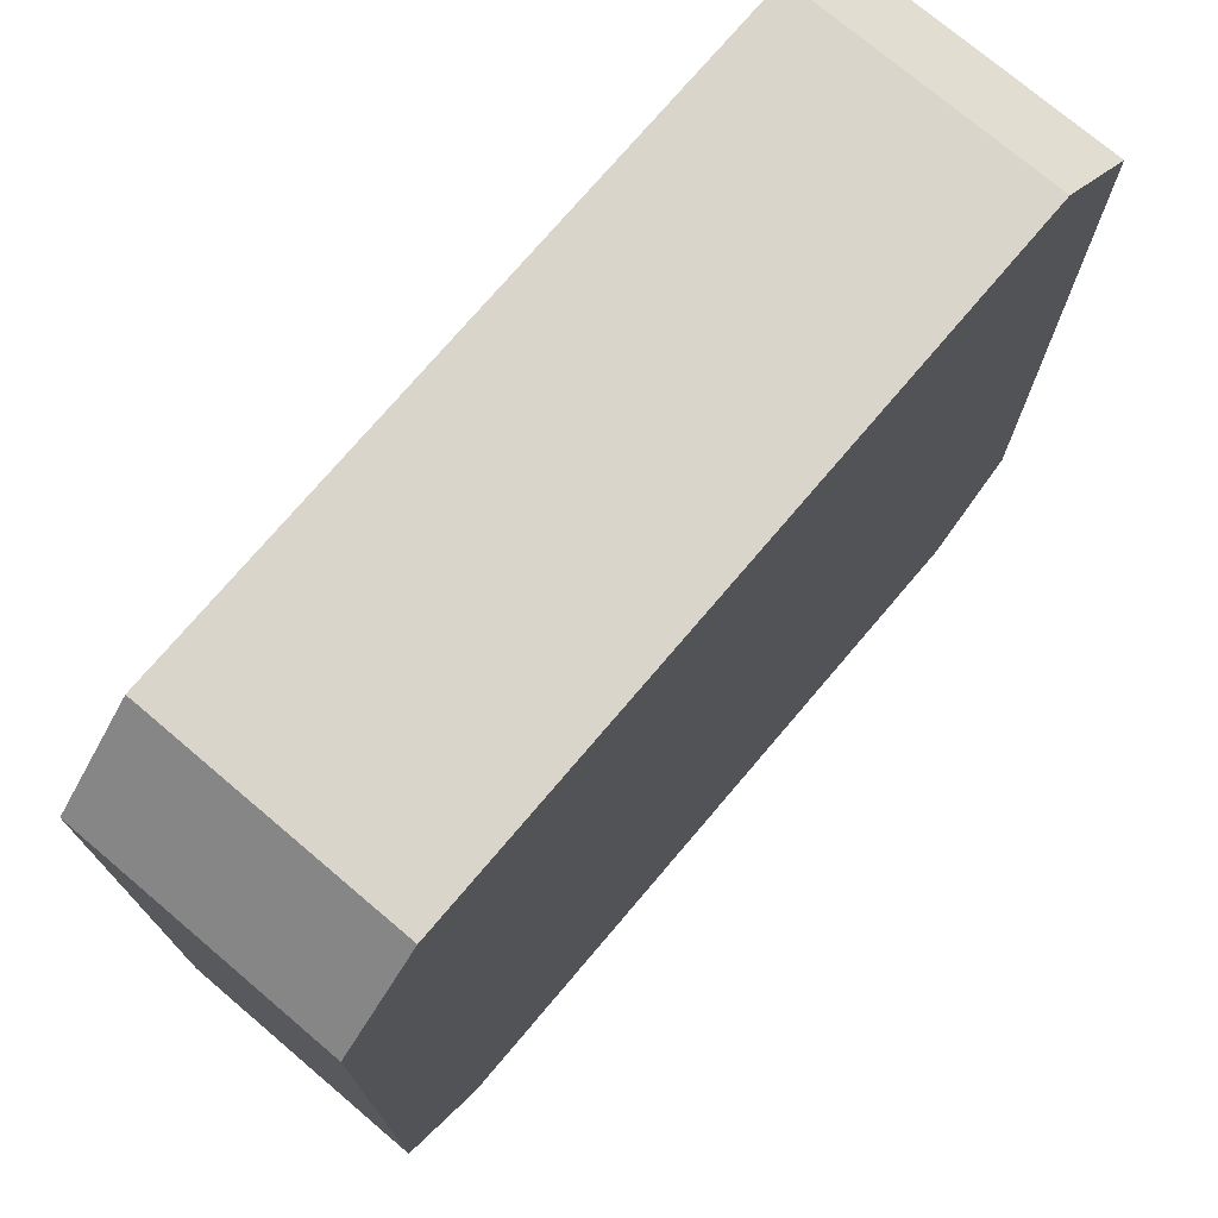
<metadata>
{"format":"obj","ext":"obj","renderer":"f3d","projection":"perspective","resolution":1024,"background":"white","views":[{"elev":74.4,"azim":130.3,"up":"+Y"}]}
</metadata>
<code>
v 111.2 57.28 87.5
v 121.5 47.49 87.5
v 94.38 67.66 72.5
v 116 29.68 72.5
v 118.5 72.42 87.5
v 115.4 70.74 87.5
v 97.78 75 79.71
v 117.6 53.66 72.5
v 103.9 67.71 72.5
v 83.89 75 83.55
v 122.7 50.68 87.5
v 84.21 68.97 72.5
v 119.1 65.76 72.5
v 108.9 61.05 87.5
v 75 52.15 83.65
v 102 66.04 72.5
v 105.6 70.07 72.5
v 97.52 64.86 72.5
v 108 69.96 87.5
v 87.3 48.85 72.5
v 85.05 52.67 87.5
v 75 35.59 77.27
v 99.55 68.19 87.5
v 77.08 36.01 87.5
v 96.85 64.51 87.5
v 81.96 56.8 72.5
v 95.99 60.86 72.5
v 83.64 75 77.16
v 83.43 41.84 72.5
v 91.72 33.45 87.5
v 122.4 72.6 72.5
v 77.34 72.34 87.5
v 122.1 27.07 72.5
v 99.73 57.68 87.5
v 81.5 34.09 72.5
v 91.07 60.39 72.5
v 78.55 37.95 87.5
v 98.76 25 75.69
v 116.5 75 84.09
v 77.24 27.76 83.31
v 112.2 75 83.75
v 79.26 65.08 87.5
v 105.3 75 72.5
v 101.6 25 76.7
v 100.4 35.28 72.5
v 79.58 69.47 87.5
v 117.7 30.21 87.5
v 125 35.43 76.26
v 121.6 47.79 72.5
v 79.84 60.23 87.5
v 95.68 30.07 72.5
v 77.96 72.96 78.19
v 122.8 27.75 85.46
v 84.06 44.42 87.5
v 77.59 72.59 74.85
v 75 37.12 74.86
v 75 37.98 83.82
v 104.6 64.2 72.5
v 78.28 45.22 72.5
v 75 67.32 87.5
v 108.5 72.04 72.5
v 104.6 72.59 72.5
v 103.6 75 75.43
v 125 50.71 75.35
v 102.7 25 72.5
v 78.49 55.23 87.5
v 121.4 69.54 87.5
v 87.58 62.89 72.5
v 118.1 67.77 87.5
v 87.29 72.2 87.5
v 94.66 41.16 72.5
v 117.6 25 75.56
v 119.1 55.79 87.5
v 75 41.98 87.5
v 120.7 60.19 87.5
v 79.22 45.43 87.5
v 112.3 40.78 87.5
v 117.7 50.61 87.5
v 111.9 60.9 72.5
v 121.1 38.03 72.5
v 102.2 72.23 87.5
v 120 75 82.04
v 114.4 39.18 72.5
v 78.87 64.18 72.5
v 95.4 71 72.5
v 79.46 67.91 72.5
v 75 42.68 83.35
v 125 48.23 84.16
v 84.19 25 87.5
v 82.16 38.38 87.5
v 109 29.13 87.5
v 86.21 64.56 87.5
v 78.91 40.65 72.5
v 90.79 66.31 87.5
v 104.5 28.97 87.5
v 91.7 75 83.68
v 117.6 45.95 72.5
v 90.87 70.96 87.5
v 87.87 75 83.86
v 83.56 31.8 87.5
v 77.68 72.68 72.5
v 125 38.42 81.62
v 85.55 33.73 72.5
v 125 41.22 76.95
v 77.43 27.57 72.5
v 82.13 72.49 72.5
v 77.95 27.05 87.5
v 112.6 31.24 72.5
v 86.7 47.36 87.5
v 125 65.6 76.3
v 116.1 25 87.5
v 122.5 69.11 72.5
v 120.6 42.96 72.5
v 75 42.91 78.86
v 94.67 56.84 72.5
v 94.77 68.72 87.5
v 75 34.59 72.5
v 75 39.2 77.24
v 115.2 35.97 87.5
v 75 34.49 87.5
v 110.3 36.63 87.5
v 110.9 25 82.81
v 113.5 28.39 87.5
v 79.61 29.4 87.5
v 116.1 58.57 87.5
v 99.47 49.45 87.5
v 125 39.32 72.5
v 99.87 30.3 72.5
v 77.36 72.36 84.8
v 75 33.76 84.52
v 104.1 37.79 72.5
v 97.43 75 84.15
v 80 75 76.46
v 89.71 75 87.5
v 110.2 40.17 72.5
v 98.65 53.02 87.5
v 117 58.35 72.5
v 97.07 25 72.5
v 125 61.51 87.5
v 75 52.76 72.5
v 88.99 25 87.5
v 106.7 52.52 87.5
v 119.6 29.59 72.5
v 88.28 75 76.43
v 75 33.42 79.92
v 125 44.31 72.5
v 98.24 43.38 72.5
v 114.5 66.39 87.5
v 117.5 63.24 87.5
v 75 55.5 76.59
v 86.79 29.11 87.5
v 117.1 41.58 72.5
v 125 48.85 72.5
v 125 70 82.21
v 113.3 42.67 72.5
v 125 53.87 87.5
v 108.1 40.88 87.5
v 75 70 83.98
v 109.6 45.95 87.5
v 78 27 75.81
v 80.9 35.44 87.5
v 103 50.91 87.5
v 99.03 72.18 72.5
v 86.99 68.67 87.5
v 83.73 65.35 72.5
v 113.8 61.75 87.5
v 121 33.07 87.5
v 75 53.26 87.5
v 106.6 47.96 87.5
v 103.2 55.16 87.5
v 86.34 75 80.49
v 113.3 57.41 72.5
v 77.52 72.52 81.65
v 111.7 69.59 87.5
v 83.85 25 72.5
v 99.52 44.6 87.5
v 100.7 68.92 72.5
v 105.3 75 87.5
v 104.2 59.87 87.5
v 82.47 48.6 87.5
v 91.68 71.26 72.5
v 98.07 25 87.5
v 94.24 75 80.77
v 80.62 41.55 87.5
v 125 52.76 83.87
v 90.77 48.49 87.5
v 82.77 55.89 87.5
v 102.5 25 79.81
v 117.7 36.26 72.5
v 125 66.19 80.09
v 82.92 38.03 72.5
v 85.28 75 87.5
v 90.38 75 80.12
v 89.72 43.2 87.5
v 81.35 52.38 87.5
v 75 61.63 72.5
v 125 57.36 72.5
v 109.7 25 77.97
v 104.4 47.95 72.5
v 91.6 25 72.5
v 121 33.5 72.5
v 125 30 79.64
v 84.11 25 76.1
v 90.27 55.36 72.5
v 108.2 63.12 72.5
v 120 25 79.7
v 120.6 62.11 72.5
v 110.1 53.93 72.5
v 112.3 32.3 87.5
v 122.3 72.72 87.5
v 121.5 38.07 87.5
v 96.83 46.78 87.5
v 84.13 58.89 87.5
v 80 25 78.34
v 81.9 30.14 72.5
v 89.03 25 76.52
v 125 40.74 87.5
v 106 42.75 72.5
v 85.16 75 72.5
v 106 64.78 87.5
v 80 75 72.5
v 97.68 33.72 72.5
v 112 25 87.5
v 89.14 66.99 72.5
v 105.8 44.3 87.5
v 78.21 49.63 87.5
v 80 25 72.5
v 106.8 25 80.22
v 100.7 63.18 87.5
v 113.4 47.46 72.5
v 105.2 25 76.34
v 83.16 62.71 87.5
v 93.97 61.92 87.5
v 114.5 75 79.92
v 80 75 83.52
v 82.84 28.08 87.5
v 116.3 75 75.78
v 99.35 39.6 72.5
v 121.7 58.99 72.5
v 106 52.53 72.5
v 122.9 27.92 76.2
v 125 45.33 87.5
v 97.98 54 72.5
v 90.16 57.13 87.5
v 75 30 87.5
v 110.4 65.5 87.5
v 101 75 72.5
v 122.9 72.07 79.79
v 107.4 25 72.5
v 102.1 75 83.59
v 75 38.9 72.5
v 75 33.09 74.98
v 80 25 83.35
v 75 30 82.16
v 75 37.23 87.5
v 125 55.03 74.96
v 99.95 75 87.5
v 98.85 34.31 87.5
v 85.6 55.18 72.5
v 96.5 49.92 72.5
v 75 30 72.5
v 91.42 47.95 72.5
v 75 50.29 75.87
v 95.59 75 72.5
v 83.68 25 83.95
v 102.8 25 87.5
v 125 33.6 84.12
v 121.8 53.76 87.5
v 110.1 75 72.5
v 121.3 51.44 72.5
v 115.5 25 83.16
v 75 70 87.5
v 87.18 25 72.5
v 90.08 61.68 87.5
v 88.53 36 72.5
v 75 63.76 87.5
v 78.04 33.17 87.5
v 125 30 76.48
v 75 58.49 87.5
v 92.05 63.57 72.5
v 75 70 72.5
v 125 65.81 87.5
v 125 59.6 76.17
v 104.1 40.63 87.5
v 125 70 87.5
v 125 70 72.5
v 125 70 77.63
v 96.11 57.95 87.5
v 120 75 87.5
v 75 70 79.74
v 118 46.32 87.5
v 120 75 72.5
v 120 25 75.4
v 121.3 64.65 87.5
v 125 35.74 87.5
v 80 75 87.5
v 98.08 71.8 87.5
v 117.4 49.71 72.5
v 83.52 71.44 87.5
v 86.35 29.13 72.5
v 77.54 27.46 79.98
v 104.4 69.27 87.5
v 122.6 27.59 81.28
v 99.62 57.57 72.5
v 125 34.44 72.5
v 104.4 32.76 72.5
v 125 58.14 83.78
v 93.28 52.59 72.5
v 122.7 27.74 87.5
v 125 61.33 80.05
v 116.7 40.7 87.5
v 78.46 55.04 72.5
v 81.81 53.46 72.5
v 75 70 76.14
v 125 53.11 72.5
v 90.27 31.2 72.5
v 75 47.25 82.13
v 120 25 83.46
v 102.5 43.54 87.5
v 75 45.56 75.53
v 80 25 87.5
v 75 41.34 74.8
v 102.8 46.9 87.5
v 120 25 87.5
v 75 59.74 77.84
v 97.53 61.05 87.5
v 120 25 72.5
v 99.31 75 76.07
v 125 30 87.5
v 101.2 51.76 72.5
v 75 43.27 72.5
v 114.4 25 78.58
v 121.2 55.46 72.5
v 125 30 72.5
v 113.4 51.98 72.5
v 96.16 37.18 72.5
v 114.3 55.02 72.5
v 94.6 35.91 87.5
v 75 57.41 72.5
v 113.9 65.8 72.5
v 107.6 25 87.5
v 125 56.08 80.09
v 86.97 60.17 87.5
v 75 65.81 72.5
v 85.9 25 80.16
v 87.93 25 85.31
v 75 56.68 81.87
v 101.6 37.47 87.5
v 89.74 38.3 87.5
v 82.95 61.3 72.5
v 95.96 30.21 87.5
v 85.4 40.43 87.5
v 100.4 41.19 87.5
v 117.1 25 72.5
v 93.82 75 76.25
v 90.15 75 72.5
v 121.2 43.01 87.5
v 84.16 50.41 72.5
v 107.3 56.75 87.5
v 107.5 32.93 87.5
v 88.09 55.56 87.5
v 109.4 45.16 72.5
v 88.71 51.81 72.5
v 93.76 40.67 87.5
v 125 66.9 84.25
v 125 50.14 80.62
v 109.9 54.1 87.5
v 122.4 72.63 83.77
v 93.66 45.49 87.5
v 97.63 38.67 87.5
v 78.21 32.07 72.5
v 100.6 62.1 72.5
v 115.3 75 87.5
v 82.68 46.36 72.5
v 110.3 75 87.5
v 113.3 35.7 72.5
v 92.75 58.93 87.5
v 95.38 25 82.2
v 102.1 43.08 72.5
v 112.8 25 72.5
v 125 61.82 72.5
v 107.6 67.4 72.5
v 93.48 25 87.5
v 103.2 33.48 87.5
v 75 63.74 75.53
v 98.73 25 79.38
v 83.08 67.03 87.5
v 86.52 72.03 72.5
v 103 55.46 72.5
v 105.9 36.97 87.5
v 104.2 59.83 72.5
v 94.36 25 77.7
v 90.74 25 80.34
v 75 67.27 75.23
v 125 46.4 76.76
v 87.04 59.14 72.5
v 108.3 57.08 72.5
v 109.4 49.73 72.5
v 87.83 33.2 87.5
v 112.1 75 76.15
v 107.6 75 76.06
v 112.1 70.77 72.5
v 99.77 47.11 72.5
v 105.9 25 83.99
v 114.6 75 72.5
v 78.73 59.47 72.5
v 110.2 50.41 87.5
v 94.76 50.96 87.5
v 87.19 44.63 72.5
v 114.2 53.65 87.5
v 88.29 51.4 87.5
v 90.89 42.41 72.5
v 120 75 77.67
v 114.1 44.47 87.5
v 125 65.92 72.5
v 104.7 75 79.59
v 91.04 53.11 87.5
v 117 70.48 72.5
v 115.9 61.08 72.5
v 80 75 79.88
v 108.5 29.53 72.5
v 95.53 46.06 72.5
v 125 62.53 84.21
v 107.4 75 83.67
v 108.8 34.65 72.5
v 75 66.15 83.38
v 96.87 42.83 87.5
v 102.9 70.62 72.5
v 125 33.19 80.22
v 125 30 83.63
v 75 61.5 82.91
v 75 64.75 79.22
v 109.8 75 79.88
v 125 57.69 87.5
v 90.16 29.6 87.5
v 75 30 77.52
v 75 51.72 79.77
v 125 52.99 77.78
v 91.44 25 84.46
v 122.5 72.46 75.58
v 78.81 50.34 72.5
v 75 47.54 78.48
v 75 47.87 72.5
v 100.5 25 83.48
v 125 43.84 81.62
v 113.9 48.6 87.5
v 104.5 28.54 72.5
v 75 46.62 87.5
v 87.43 40.19 72.5
v 94.56 75 87.5
v 85.07 36.21 87.5
v 125 49.58 87.5
v 91.8 38.5 72.5
v 93.46 55.73 87.5
v 93.27 34.37 72.5
v 100.5 30.31 87.5
v 75 38.66 80.24
v 117 33.11 72.5
v 78.59 36.45 72.5
f 382 17 61
f 27 18 372
f 3 18 280
f 19 174 375
f 363 262 20
f 409 20 262
f 21 361 187
f 195 21 187
f 372 16 58
f 372 18 16
f 220 302 229
f 19 302 220
f 300 215 103
f 316 300 103
f 117 252 56
f 261 252 117
f 22 252 145
f 333 8 137
f 105 215 227
f 270 8 333
f 105 227 160
f 58 9 382
f 277 245 124
f 9 58 16
f 254 40 245
f 99 10 192
f 180 54 109
f 171 10 99
f 194 109 54
f 73 268 434
f 239 207 381
f 452 11 2
f 13 418 112
f 101 106 86
f 304 115 27
f 388 12 106
f 243 115 304
f 207 13 415
f 251 56 322
f 207 419 13
f 56 22 118
f 125 166 1
f 47 119 209
f 148 246 166
f 121 119 77
f 168 15 448
f 124 100 277
f 168 347 15
f 107 124 245
f 219 221 28
f 144 219 28
f 221 55 133
f 420 28 133
f 282 294 139
f 374 29 59
f 365 282 423
f 449 29 409
f 273 300 200
f 351 338 30
f 273 200 216
f 399 30 349
f 297 116 23
f 31 418 292
f 302 81 23
f 31 292 440
f 293 72 327
f 32 46 296
f 241 293 33
f 235 129 296
f 157 77 159
f 33 143 334
f 77 157 121
f 33 334 241
f 172 397 79
f 179 229 34
f 391 205 397
f 326 288 34
f 156 434 268
f 275 103 191
f 185 307 156
f 371 459 35
f 297 23 81
f 391 304 372
f 19 178 302
f 115 204 36
f 155 83 135
f 184 74 37
f 152 83 155
f 37 24 161
f 163 177 85
f 44 386 38
f 85 181 264
f 392 38 386
f 301 40 254
f 331 443 59
f 301 253 40
f 263 443 320
f 365 423 190
f 358 441 313
f 139 423 282
f 59 441 374
f 177 16 18
f 345 393 346
f 16 177 9
f 378 439 393
f 428 62 17
f 419 137 172
f 419 79 340
f 286 415 112
f 285 67 282
f 184 90 352
f 352 54 184
f 213 187 361
f 411 361 21
f 134 192 70
f 96 99 134
f 168 66 279
f 448 226 168
f 334 278 241
f 429 48 102
f 2 11 78
f 11 156 268
f 197 283 256
f 315 256 64
f 197 239 381
f 333 239 197
f 350 165 68
f 280 68 224
f 6 69 5
f 41 373 39
f 69 6 148
f 42 50 232
f 450 134 98
f 232 387 42
f 296 299 192
f 43 62 247
f 336 71 238
f 247 63 43
f 453 71 336
f 44 65 231
f 206 332 72
f 188 231 228
f 354 72 380
f 336 238 45
f 430 303 202
f 306 45 131
f 102 267 429
f 60 42 46
f 367 1 359
f 164 299 387
f 1 410 125
f 329 167 309
f 448 74 76
f 121 209 119
f 442 114 317
f 334 305 278
f 318 271 206
f 184 76 74
f 270 49 298
f 289 373 5
f 67 210 5
f 452 2 242
f 410 78 73
f 113 80 152
f 80 113 127
f 383 351 435
f 435 399 151
f 440 413 248
f 82 413 234
f 224 68 165
f 196 84 406
f 344 281 86
f 101 221 106
f 156 452 185
f 88 242 445
f 90 184 37
f 277 161 24
f 95 341 91
f 360 91 209
f 343 92 232
f 274 92 343
f 251 331 93
f 93 59 29
f 233 25 94
f 257 450 297
f 456 95 384
f 384 95 360
f 192 134 99
f 450 132 96
f 97 298 49
f 146 113 49
f 297 450 116
f 70 98 134
f 235 296 10
f 450 96 134
f 161 277 100
f 236 124 321
f 139 75 434
f 294 69 149
f 146 127 113
f 94 116 98
f 274 94 92
f 167 119 47
f 167 211 119
f 198 228 231
f 69 148 149
f 398 362 199
f 338 370 364
f 44 38 65
f 369 364 427
f 232 213 343
f 258 351 456
f 276 426 431
f 209 91 123
f 266 341 95
f 357 291 311
f 404 266 444
f 360 209 121
f 251 322 331
f 33 327 143
f 357 311 211
f 160 301 436
f 206 72 293
f 291 357 2
f 269 400 405
f 258 338 351
f 326 233 288
f 234 400 433
f 182 351 383
f 288 377 454
f 303 206 241
f 284 353 348
f 29 449 191
f 104 146 395
f 258 348 370
f 93 191 459
f 122 228 198
f 345 265 214
f 245 277 120
f 278 202 241
f 253 214 265
f 236 100 124
f 207 239 137
f 182 266 456
f 202 429 430
f 398 208 335
f 271 122 332
f 395 445 104
f 159 169 225
f 193 144 171
f 255 37 74
f 157 225 284
f 245 120 130
f 319 225 323
f 242 357 217
f 337 335 208
f 162 170 136
f 332 380 72
f 212 176 126
f 354 327 72
f 361 417 244
f 192 10 296
f 417 361 411
f 183 193 96
f 286 440 287
f 358 20 374
f 341 122 223
f 413 292 237
f 359 1 14
f 142 407 367
f 169 407 142
f 407 159 446
f 220 246 19
f 367 359 142
f 26 312 406
f 313 259 358
f 243 308 115
f 350 68 396
f 175 227 215
f 396 36 204
f 396 68 36
f 216 393 345
f 363 204 308
f 182 383 378
f 411 186 417
f 286 110 415
f 323 169 162
f 234 41 39
f 169 323 225
f 205 382 340
f 31 112 418
f 265 346 89
f 214 227 203
f 246 220 14
f 218 135 131
f 59 93 331
f 381 283 197
f 413 82 248
f 97 49 113
f 430 53 303
f 375 41 424
f 160 214 301
f 433 424 41
f 165 12 224
f 416 424 433
f 144 355 356
f 187 213 50
f 440 248 287
f 232 50 213
f 82 289 368
f 103 275 316
f 294 149 75
f 35 191 103
f 179 220 229
f 141 89 346
f 226 76 180
f 253 265 321
f 349 194 352
f 253 301 214
f 257 132 450
f 203 345 214
f 328 355 7
f 151 100 236
f 226 180 195
f 403 422 260
f 107 321 124
f 194 54 352
f 201 80 305
f 389 391 397
f 334 201 305
f 389 243 304
f 270 298 8
f 389 330 243
f 264 356 355
f 279 431 347
f 98 116 450
f 7 355 183
f 309 53 329
f 90 37 161
f 401 63 416
f 335 8 298
f 309 47 324
f 326 25 233
f 235 10 420
f 194 186 109
f 139 294 75
f 193 355 144
f 350 396 26
f 55 52 133
f 397 208 240
f 76 54 180
f 166 125 149
f 161 451 90
f 26 259 313
f 314 290 52
f 263 437 150
f 281 314 55
f 349 352 451
f 208 172 337
f 319 353 284
f 36 27 115
f 447 65 128
f 377 288 233
f 158 173 290
f 76 184 54
f 110 287 190
f 85 264 163
f 195 180 21
f 280 27 36
f 393 392 378
f 150 347 325
f 251 117 56
f 451 161 100
f 154 287 248
f 112 415 13
f 337 8 335
f 363 259 204
f 288 454 136
f 137 419 207
f 261 436 252
f 175 203 227
f 436 145 252
f 193 183 355
f 415 110 381
f 382 205 58
f 116 94 25
f 177 163 428
f 297 81 257
f 88 185 452
f 52 173 420
f 272 158 60
f 180 109 21
f 240 208 398
f 213 361 343
f 426 290 432
f 37 255 24
f 216 203 273
f 235 420 173
f 158 272 129
f 71 412 422
f 46 387 299
f 63 247 328
f 205 340 79
f 457 114 118
f 48 278 305
f 136 408 126
f 196 385 344
f 24 120 277
f 439 378 383
f 430 329 53
f 352 90 451
f 59 443 441
f 178 257 81
f 137 337 172
f 314 394 290
f 261 117 371
f 387 232 92
f 104 48 127
f 202 303 241
f 356 264 181
f 127 305 80
f 130 145 254
f 318 303 53
f 283 381 110
f 239 333 137
f 389 397 240
f 344 394 281
f 22 56 252
f 395 64 366
f 298 230 335
f 38 392 138
f 120 24 255
f 80 201 189
f 153 146 49
f 173 52 290
f 427 212 369
f 425 376 108
f 148 174 246
f 333 315 270
f 158 290 426
f 174 148 6
f 398 230 362
f 216 392 393
f 120 255 130
f 266 404 341
f 42 276 50
f 411 21 109
f 186 369 408
f 410 1 367
f 286 287 110
f 334 143 201
f 95 456 266
f 88 366 185
f 389 304 391
f 123 111 47
f 32 272 46
f 187 50 66
f 76 226 448
f 315 197 256
f 162 136 126
f 365 190 154
f 230 97 155
f 125 73 75
f 267 430 429
f 27 372 304
f 209 123 47
f 200 138 392
f 455 51 316
f 280 36 68
f 285 365 154
f 189 201 458
f 376 135 83
f 98 164 94
f 162 126 323
f 247 163 264
f 23 25 229
f 342 185 366
f 336 45 222
f 27 280 18
f 279 50 276
f 138 128 65
f 113 152 97
f 276 60 426
f 374 409 29
f 196 344 84
f 435 151 141
f 176 212 427
f 249 421 380
f 34 170 179
f 244 454 377
f 179 14 220
f 451 100 399
f 249 198 231
f 47 309 167
f 258 384 348
f 358 374 441
f 147 403 379
f 203 216 345
f 414 311 291
f 106 219 388
f 453 412 71
f 403 147 422
f 350 406 84
f 377 274 244
f 425 108 421
f 125 75 149
f 436 254 145
f 330 240 199
f 274 233 94
f 12 86 106
f 434 156 307
f 153 49 270
f 432 290 394
f 418 340 402
f 430 267 329
f 248 368 154
f 324 318 53
f 13 340 418
f 391 58 205
f 310 190 423
f 442 317 437
f 140 443 263
f 287 154 190
f 457 118 22
f 389 240 330
f 379 199 218
f 86 12 165
f 298 97 230
f 105 371 215
f 405 237 292
f 82 39 289
f 17 382 9
f 372 58 391
f 15 437 317
f 51 128 138
f 378 386 444
f 150 325 339
f 405 402 269
f 176 427 353
f 104 102 48
f 308 262 363
f 199 379 403
f 276 42 60
f 130 57 145
f 323 126 176
f 174 19 246
f 191 35 459
f 375 178 19
f 25 23 116
f 457 57 87
f 163 247 428
f 322 320 331
f 128 306 447
f 249 380 198
f 178 424 250
f 4 108 458
f 370 427 364
f 83 152 189
f 316 200 300
f 314 281 394
f 386 44 188
f 396 204 259
f 369 194 364
f 99 96 193
f 118 114 322
f 250 416 7
f 108 4 380
f 132 7 183
f 3 85 177
f 62 428 247
f 126 408 212
f 330 260 243
f 414 446 159
f 408 136 454
f 139 307 423
f 73 125 410
f 281 55 101
f 183 96 132
f 445 366 88
f 153 315 64
f 268 73 78
f 281 101 86
f 379 131 238
f 310 423 307
f 353 319 176
f 324 53 309
f 57 457 145
f 271 318 111
f 337 137 8
f 324 47 111
f 32 129 272
f 324 111 318
f 323 176 319
f 312 26 313
f 129 173 158
f 107 245 40
f 223 123 91
f 375 424 178
f 312 313 441
f 283 110 310
f 321 107 253
f 452 156 11
f 127 48 305
f 238 131 45
f 327 33 293
f 142 162 169
f 18 3 177
f 79 397 205
f 320 322 114
f 197 315 333
f 162 142 170
f 140 263 150
f 237 400 234
f 223 271 111
f 331 320 443
f 279 347 168
f 57 130 255
f 63 401 43
f 111 123 223
f 339 325 196
f 196 406 339
f 401 433 400
f 175 273 203
f 247 264 328
f 35 103 215
f 445 217 102
f 379 218 131
f 292 418 405
f 363 358 259
f 217 445 242
f 369 186 194
f 402 405 418
f 175 300 273
f 410 446 78
f 338 349 30
f 131 425 306
f 385 196 325
f 242 2 357
f 152 155 97
f 260 330 403
f 276 431 279
f 194 349 364
f 206 271 332
f 80 189 152
f 237 405 400
f 410 407 446
f 400 269 401
f 384 360 390
f 326 229 25
f 211 167 295
f 259 26 396
f 48 429 278
f 14 166 246
f 14 1 166
f 414 291 446
f 81 302 178
f 199 240 398
f 421 249 447
f 61 269 402
f 369 212 408
f 417 186 408
f 186 411 109
f 279 66 50
f 169 159 407
f 446 291 78
f 402 340 382
f 286 112 31
f 108 380 421
f 211 217 357
f 311 414 77
f 339 406 312
f 146 104 127
f 284 348 390
f 444 182 378
f 406 350 26
f 265 345 346
f 295 217 211
f 200 316 51
f 262 422 412
f 425 135 376
f 147 238 71
f 425 131 135
f 375 373 41
f 40 253 107
f 394 344 385
f 62 43 61
f 105 261 371
f 267 102 295
f 242 88 452
f 392 216 200
f 198 332 122
f 392 386 378
f 373 375 6
f 347 150 437
f 294 282 67
f 172 79 419
f 208 397 172
f 181 224 388
f 344 86 84
f 299 164 70
f 343 244 274
f 238 147 379
f 280 224 3
f 409 262 412
f 428 9 177
f 295 329 267
f 341 404 122
f 360 121 390
f 436 261 160
f 431 426 432
f 368 248 82
f 390 121 157
f 307 185 342
f 399 435 30
f 459 371 117
f 32 296 129
f 414 159 77
f 385 432 394
f 319 284 225
f 328 416 63
f 15 347 437
f 39 82 234
f 431 325 347
f 129 235 173
f 84 165 350
f 69 294 67
f 133 28 221
f 165 84 86
f 187 66 195
f 155 362 230
f 338 364 349
f 195 66 226
f 370 353 427
f 138 65 38
f 219 144 356
f 65 447 249
f 181 388 356
f 321 265 89
f 170 359 179
f 321 89 236
f 359 14 179
f 74 87 57
f 308 204 115
f 457 87 114
f 140 312 441
f 438 366 64
f 410 367 407
f 283 342 256
f 170 142 359
f 355 328 264
f 338 258 370
f 269 43 401
f 353 370 348
f 62 61 17
f 4 143 354
f 237 234 413
f 269 61 43
f 395 153 64
f 166 149 148
f 428 17 9
f 395 366 445
f 431 432 325
f 61 402 382
f 260 422 262
f 385 325 432
f 426 60 158
f 260 262 308
f 373 289 39
f 60 46 272
f 437 263 442
f 433 41 234
f 140 441 443
f 22 145 457
f 214 160 227
f 202 278 429
f 182 456 351
f 363 20 358
f 118 322 56
f 217 295 102
f 346 439 141
f 412 449 409
f 293 241 206
f 104 445 102
f 236 89 151
f 409 374 20
f 318 206 303
f 307 342 310
f 401 416 433
f 340 13 419
f 438 342 366
f 283 310 342
f 52 55 314
f 153 270 315
f 438 64 256
f 168 226 66
f 10 171 420
f 288 136 34
f 30 435 351
f 292 413 440
f 170 34 136
f 157 284 390
f 286 31 440
f 199 403 330
f 244 343 361
f 317 448 15
f 398 335 230
f 387 46 42
f 254 245 130
f 285 282 365
f 384 390 348
f 228 404 188
f 415 381 207
f 311 77 119
f 164 387 92
f 191 93 29
f 408 454 417
f 23 229 302
f 354 380 4
f 244 417 454
f 326 34 229
f 243 260 308
f 376 189 458
f 271 223 122
f 376 83 189
f 362 155 135
f 341 223 91
f 354 143 327
f 105 160 261
f 144 28 171
f 140 150 339
f 254 436 301
f 219 106 221
f 339 312 140
f 332 198 380
f 311 119 211
f 153 395 146
f 182 444 266
f 421 306 425
f 139 434 307
f 448 317 87
f 412 453 449
f 128 222 45
f 75 73 434
f 320 114 442
f 416 250 424
f 255 74 57
f 383 141 439
f 439 346 393
f 141 151 89
f 349 451 399
f 51 455 222
f 421 447 306
f 87 317 114
f 117 251 459
f 455 316 275
f 275 449 453
f 383 435 141
f 151 399 100
f 455 453 336
f 422 147 71
f 251 93 459
f 453 455 275
f 225 157 159
f 200 51 138
f 258 456 384
f 91 360 95
f 263 320 442
f 74 448 87
f 143 458 201
f 188 444 386
f 306 128 45
f 275 191 449
f 328 7 416
f 249 231 65
f 329 295 167
f 132 250 7
f 188 44 231
f 299 296 46
f 174 6 375
f 444 188 404
f 70 192 299
f 6 5 373
f 122 404 228
f 233 274 377
f 289 5 210
f 336 222 455
f 164 92 94
f 67 5 69
f 128 51 222
f 190 310 110
f 458 143 4
f 135 218 362
f 420 133 52
f 438 256 342
f 376 458 108
f 362 218 199
f 101 55 221
f 171 99 193
f 224 181 3
f 154 368 285
f 132 257 250
f 98 70 164
f 85 3 181
f 285 210 67
f 28 420 171
f 356 388 219
f 291 2 78
f 35 215 371
f 210 368 289
f 12 388 224
f 268 78 11
f 215 300 175
f 210 285 368
f 178 250 257

</code>
